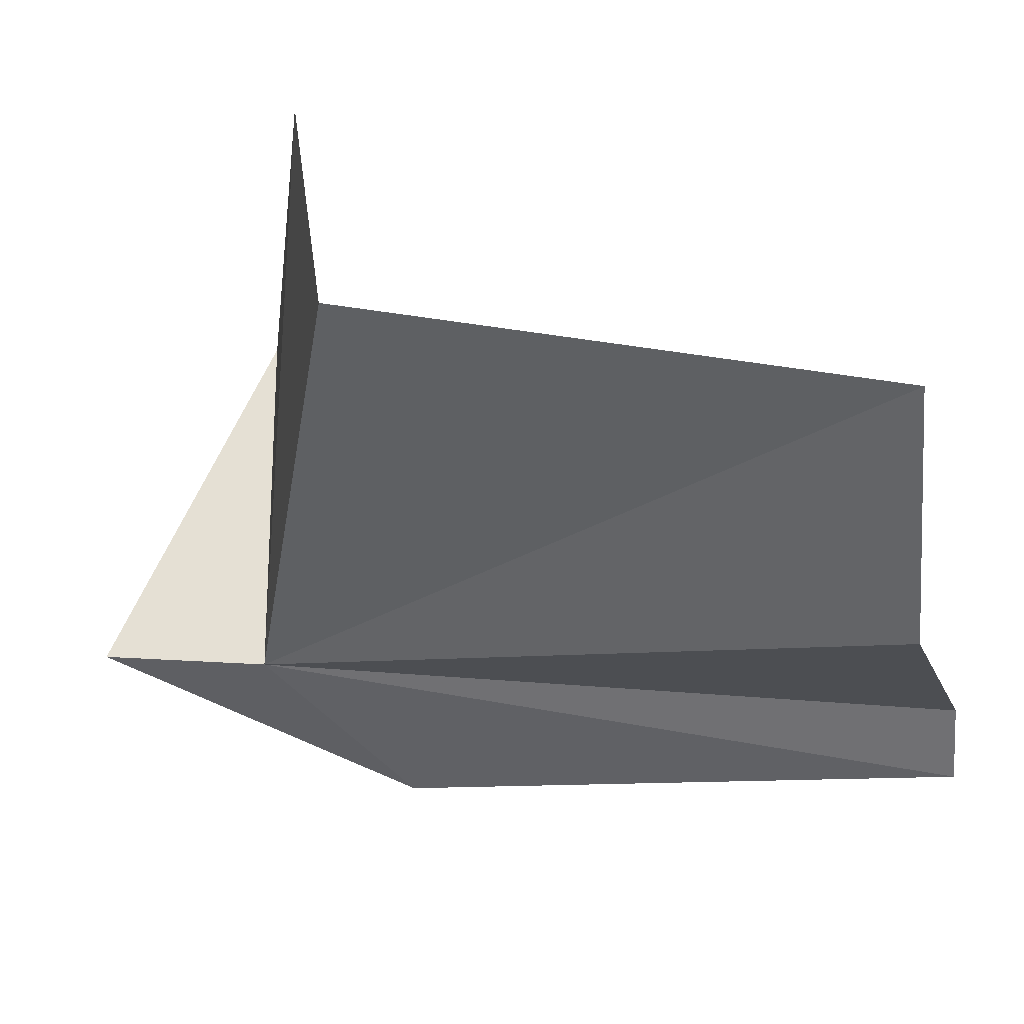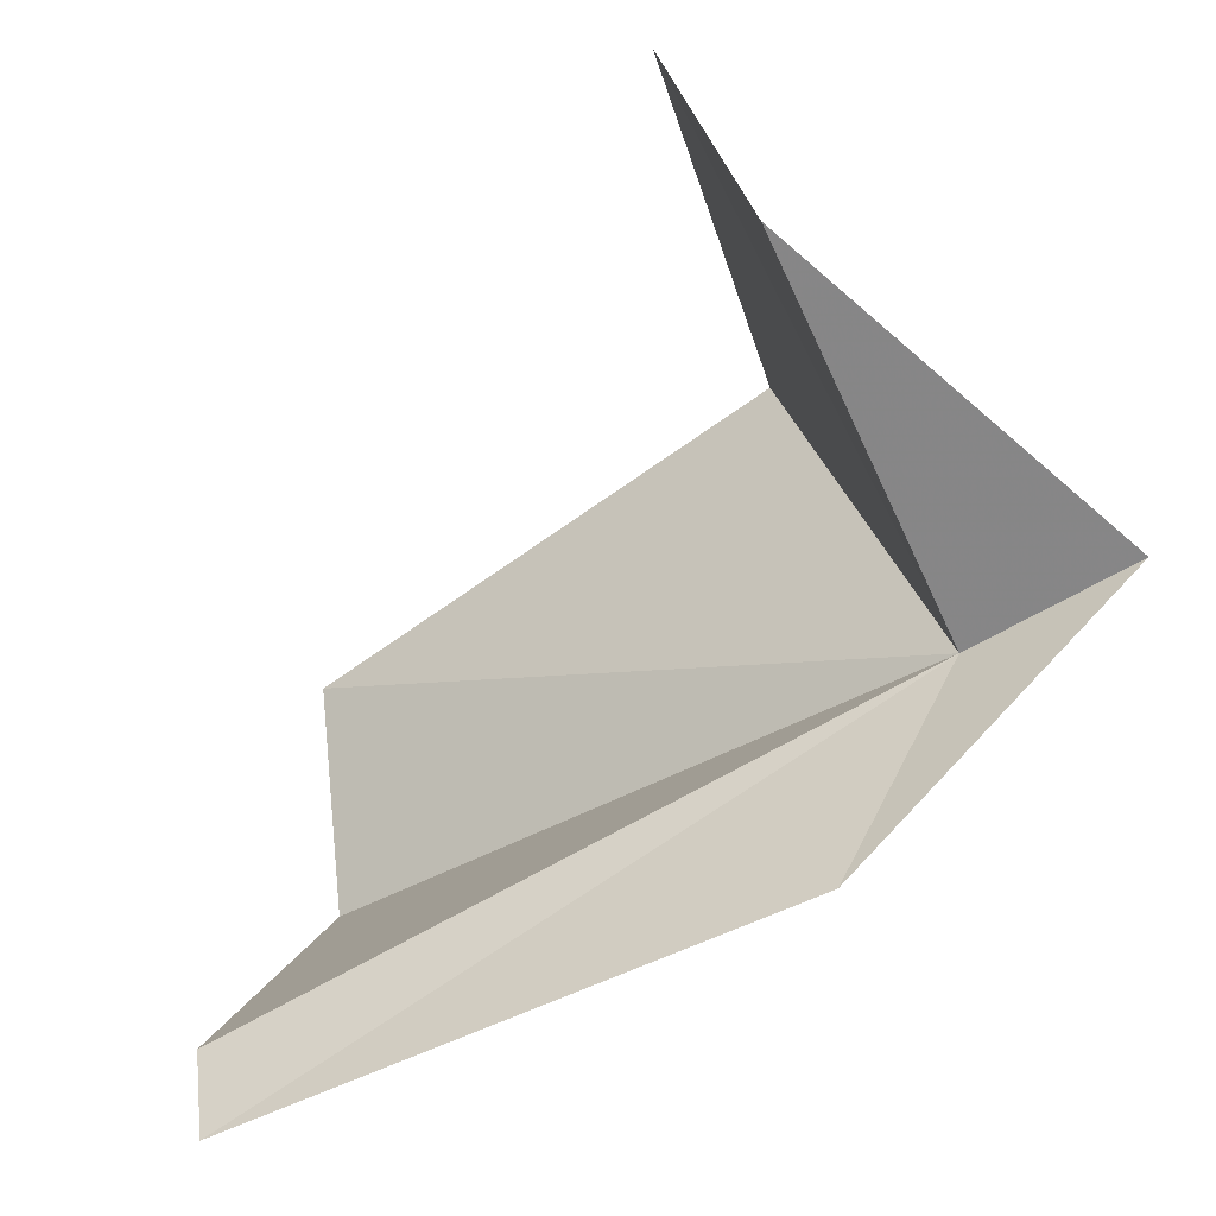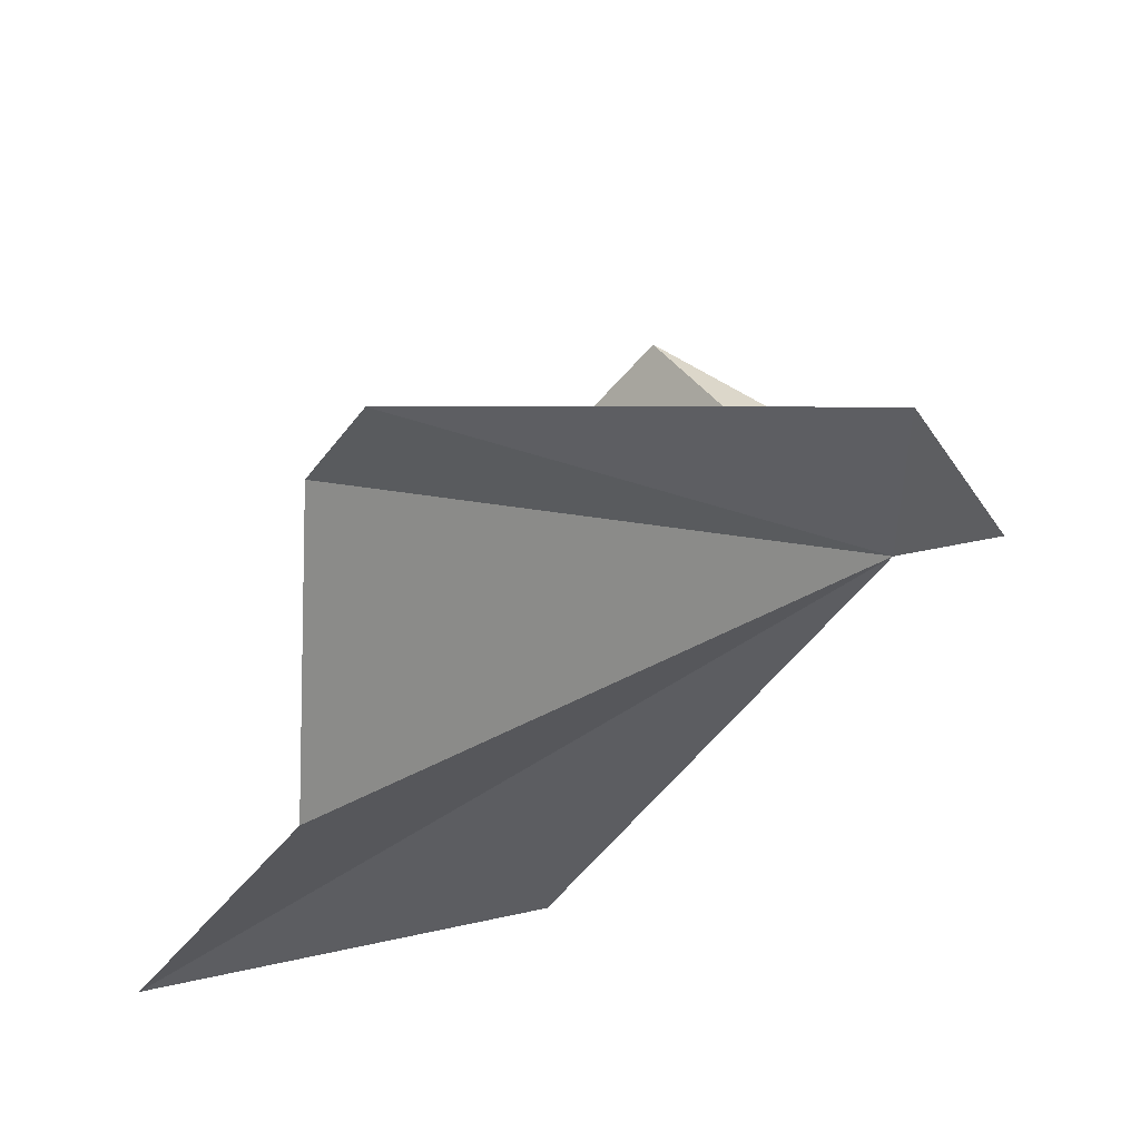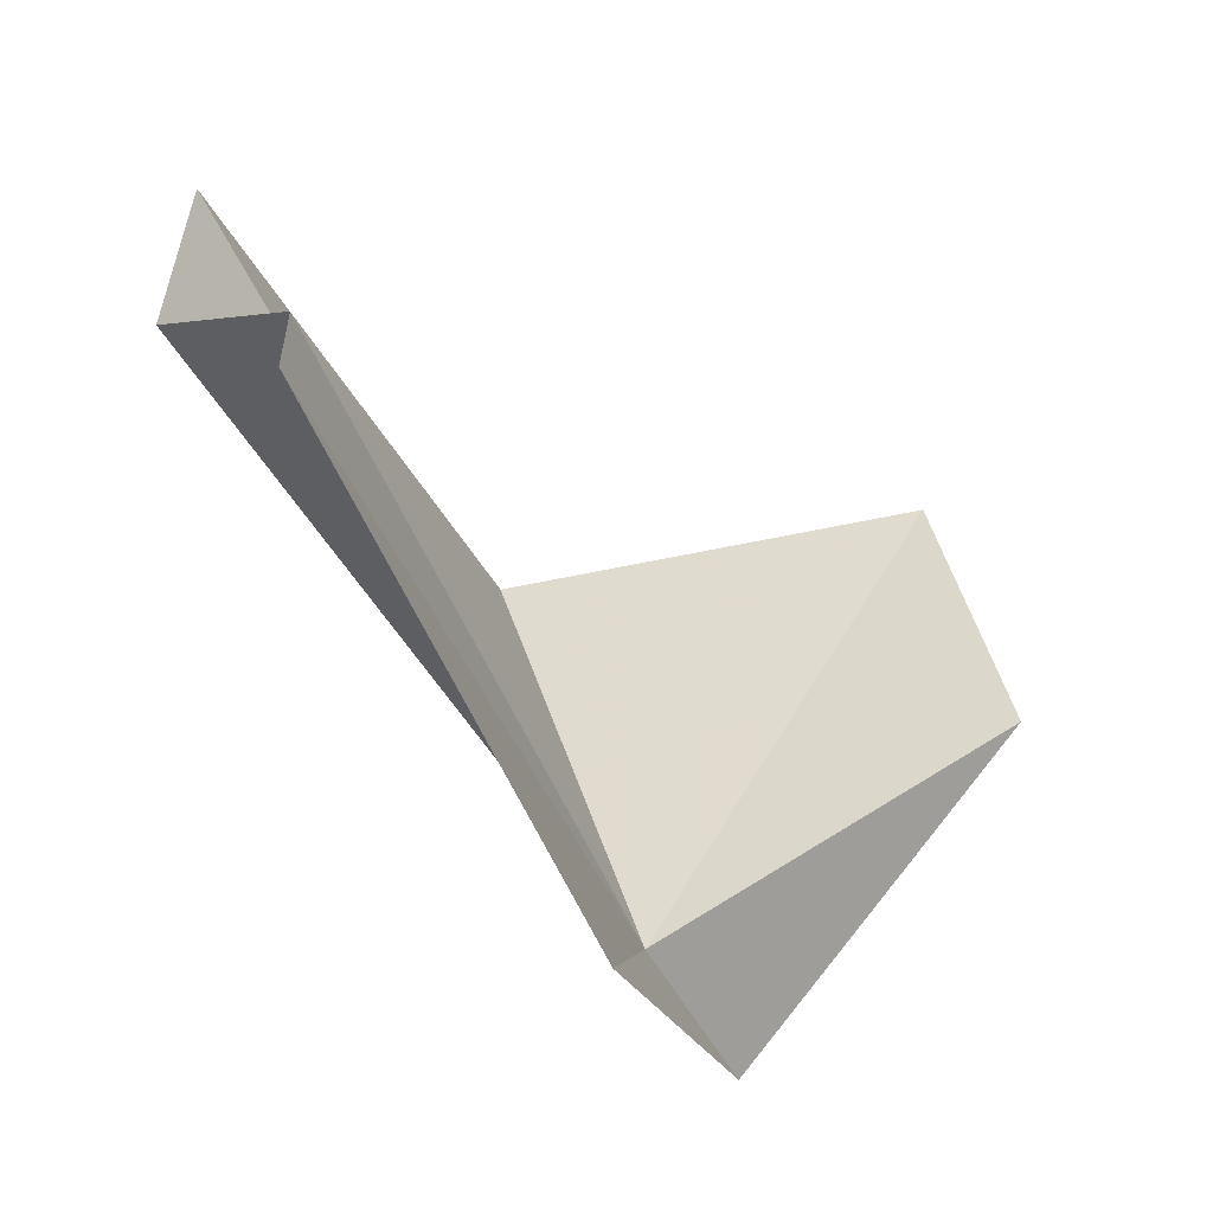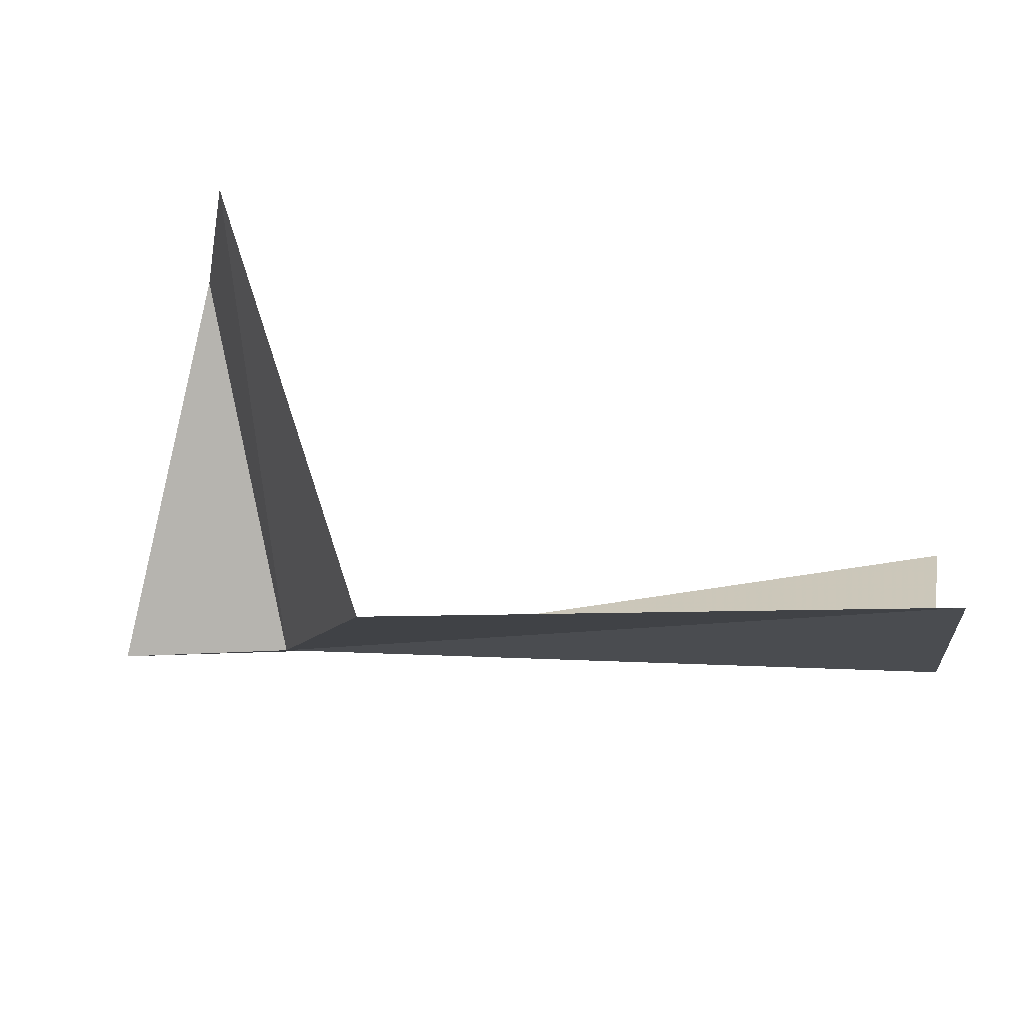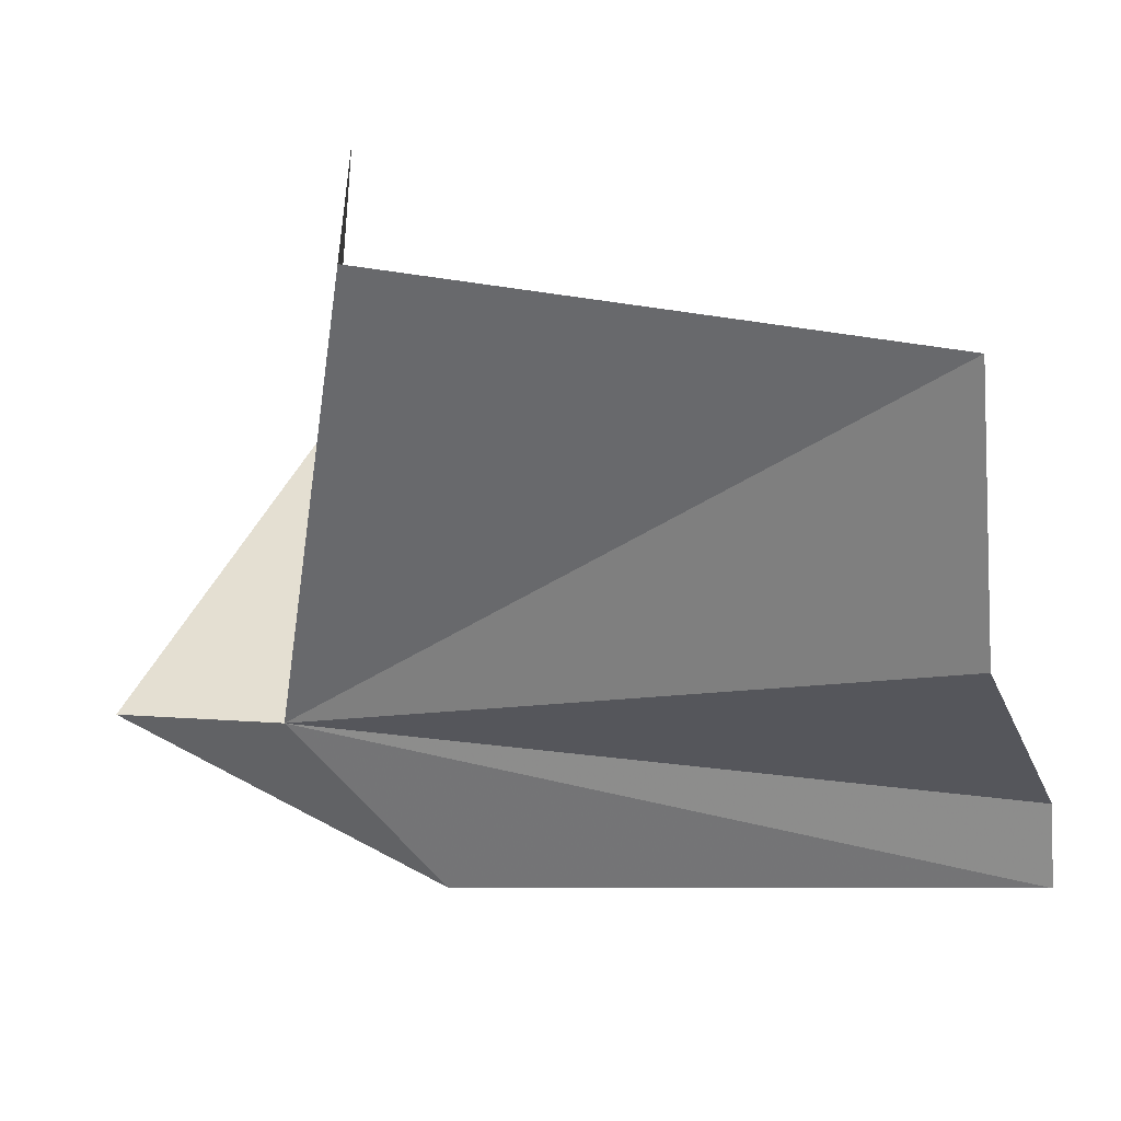
<metadata>
{"format":"obj","ext":"obj","renderer":"f3d","projection":"perspective","resolution":1024,"background":"white","views":[{"elev":32.7,"azim":156.8,"up":"+Y"},{"elev":47.1,"azim":-11.8,"up":"+Z"},{"elev":-40.6,"azim":-37.4,"up":"+Z"},{"elev":-54.0,"azim":-93.2,"up":"+Y"},{"elev":71.8,"azim":145.7,"up":"+Y"},{"elev":22.5,"azim":161.4,"up":"+Y"}]}
</metadata>
<code>
v -12.4 19.37 10.29
v -10.69 19.23 11.4
v -14 21.43 14.23
v -12.77 25.12 8.61
v -14.18 25.14 13.49
v -14.15 17.19 9.856
v -18.15 24.69 5.208
v -18.44 21.33 5.208
v -20.14 18.83 6.732
v -20.23 17.76 6.732
f 1 3 2
f 1 4 5
f 1 5 3
f 1 2 6
f 1 7 4
f 1 8 7
f 1 9 8
f 1 6 10
f 1 10 9

</code>
